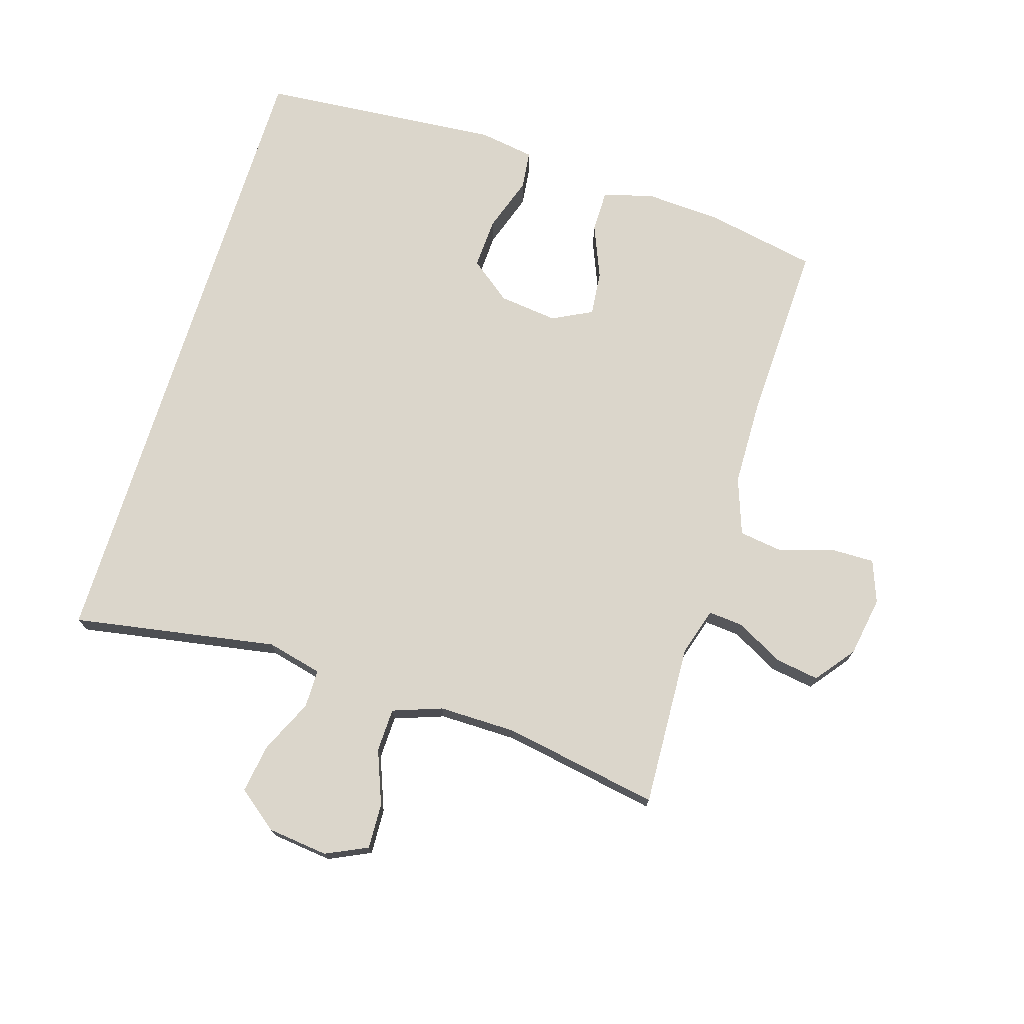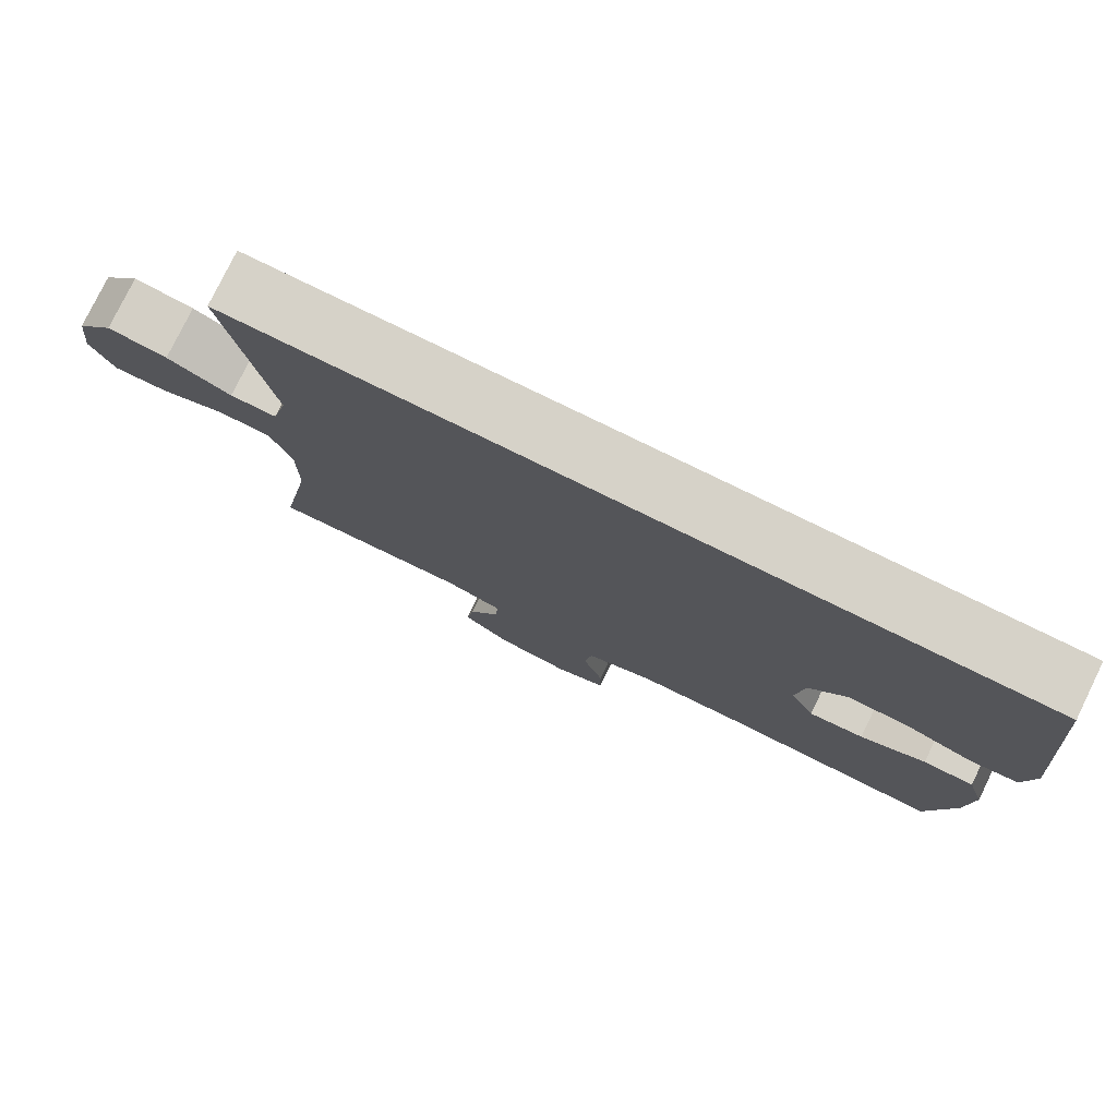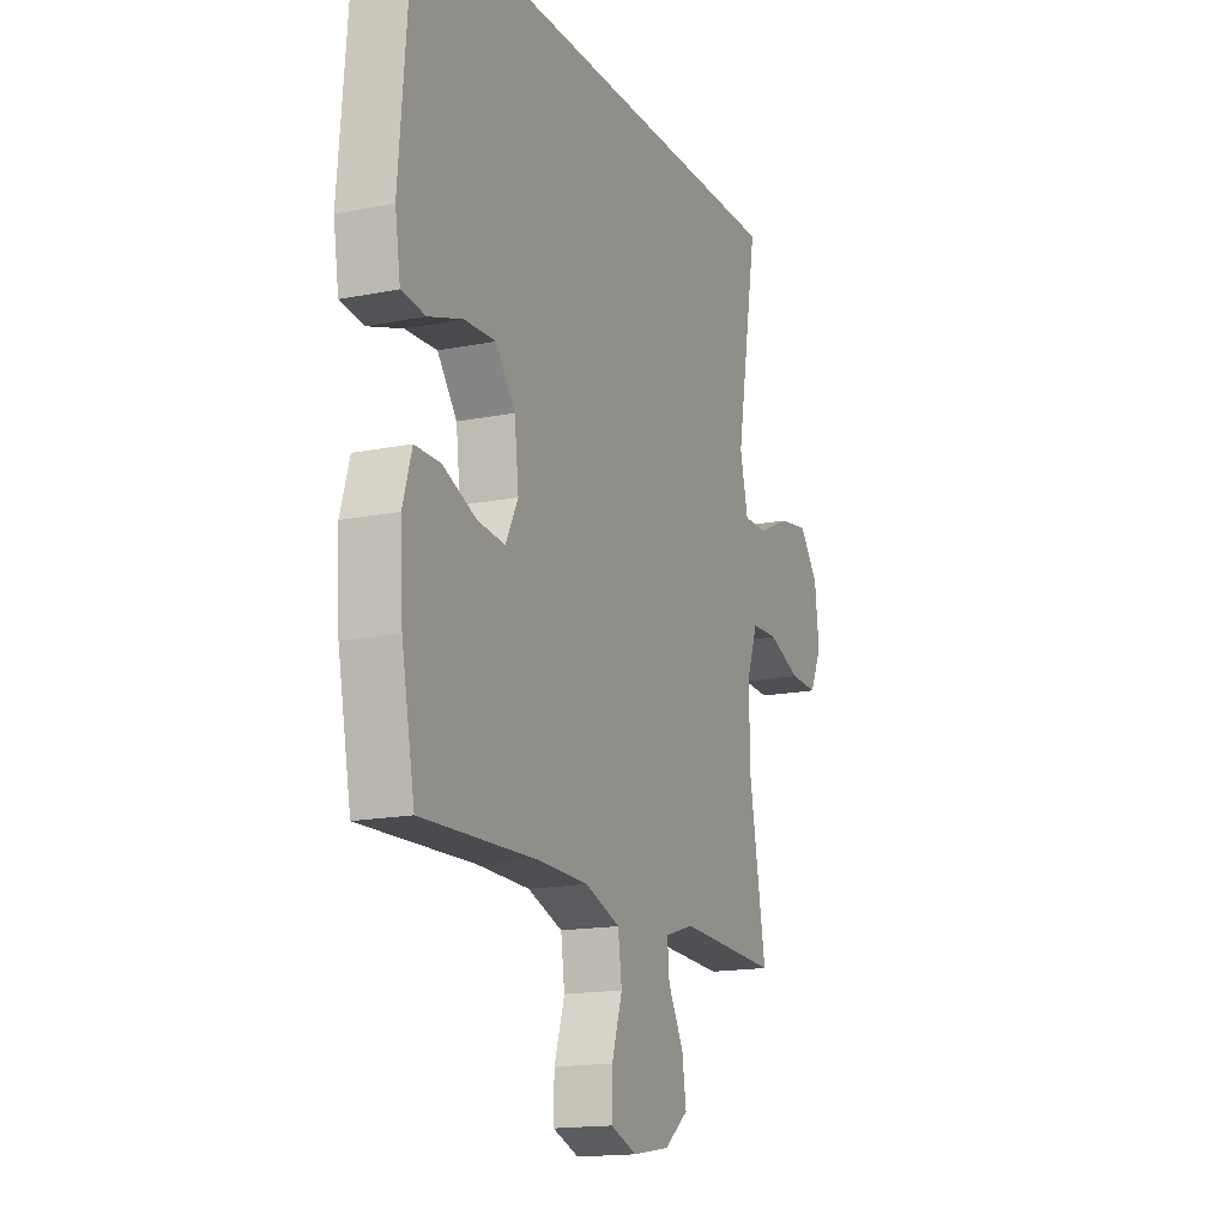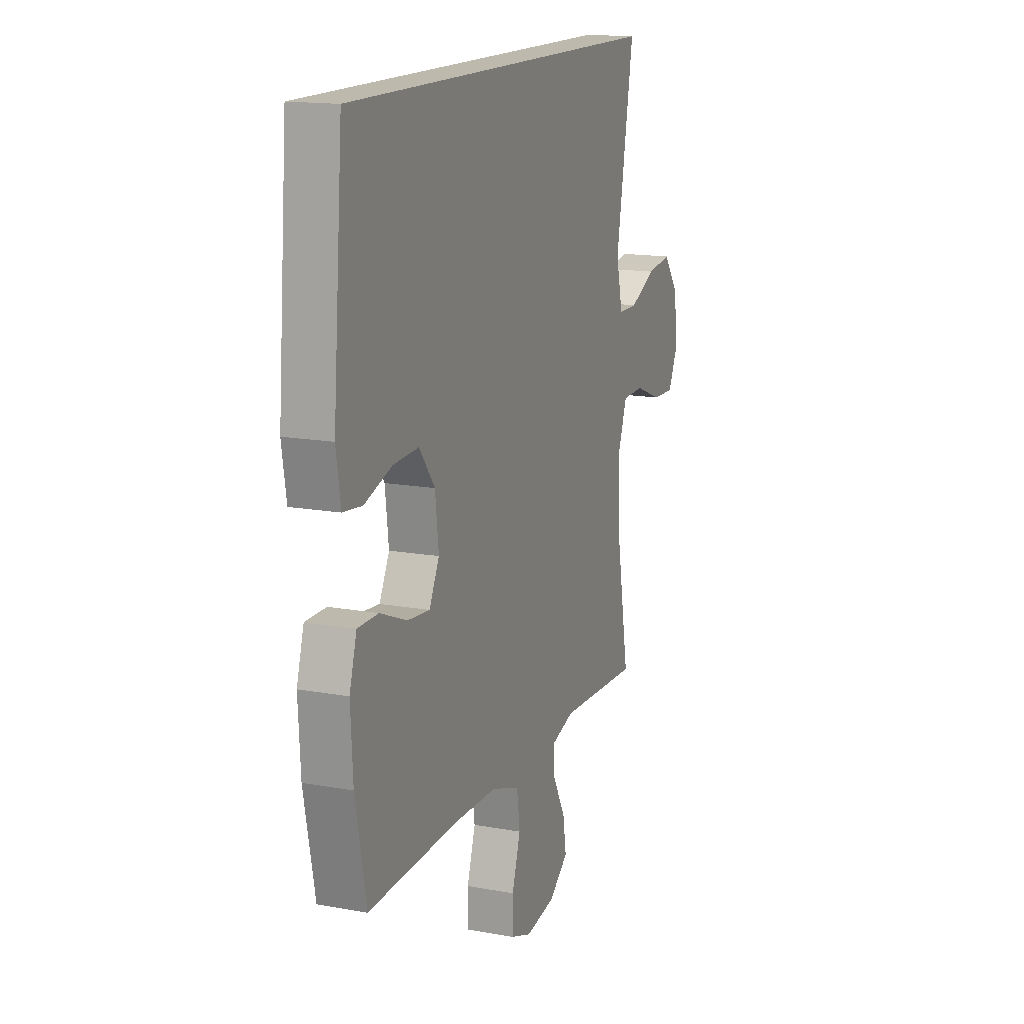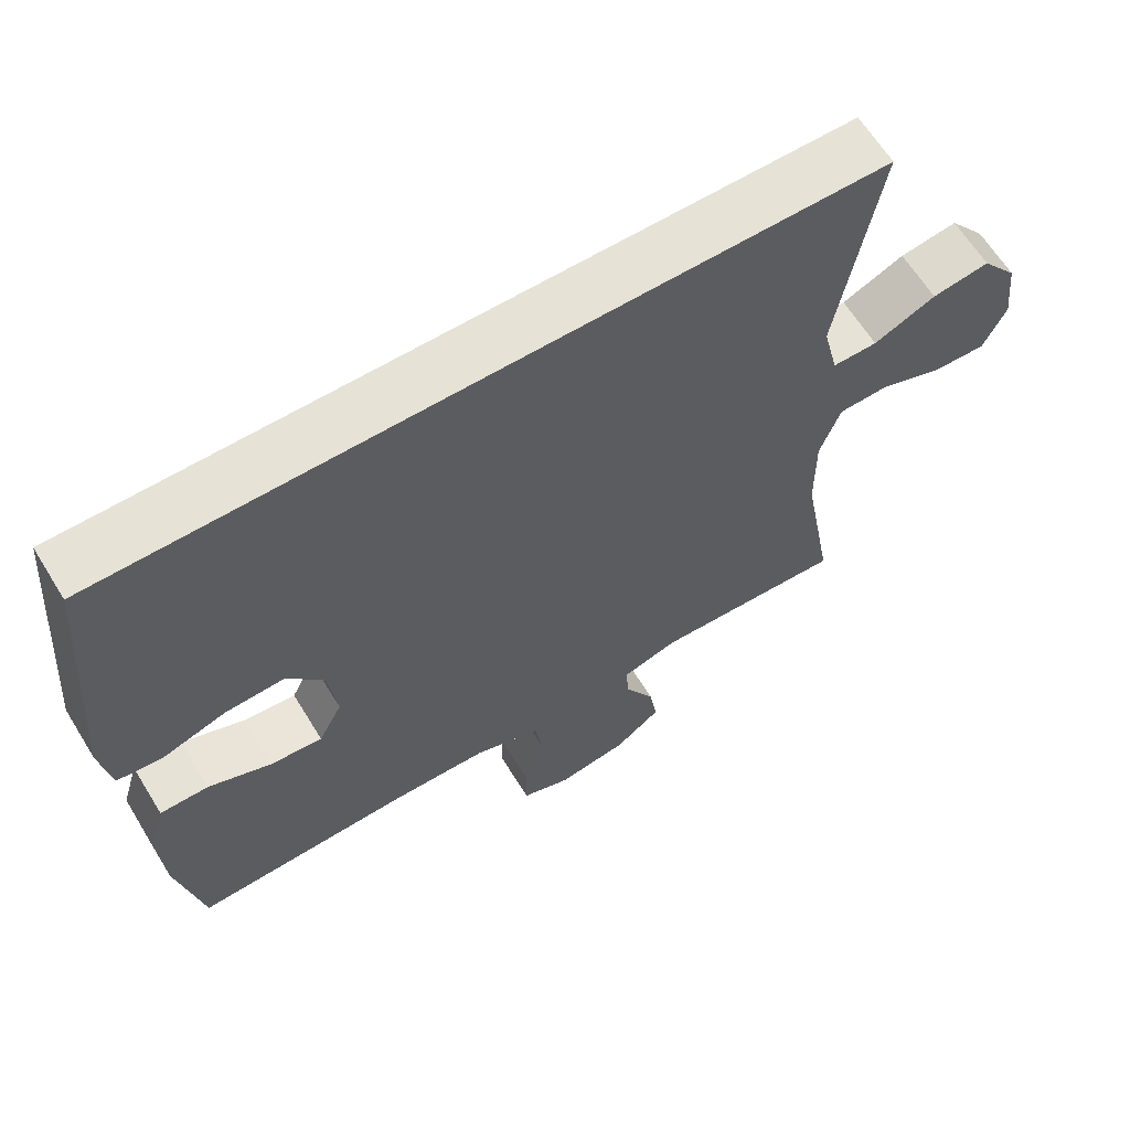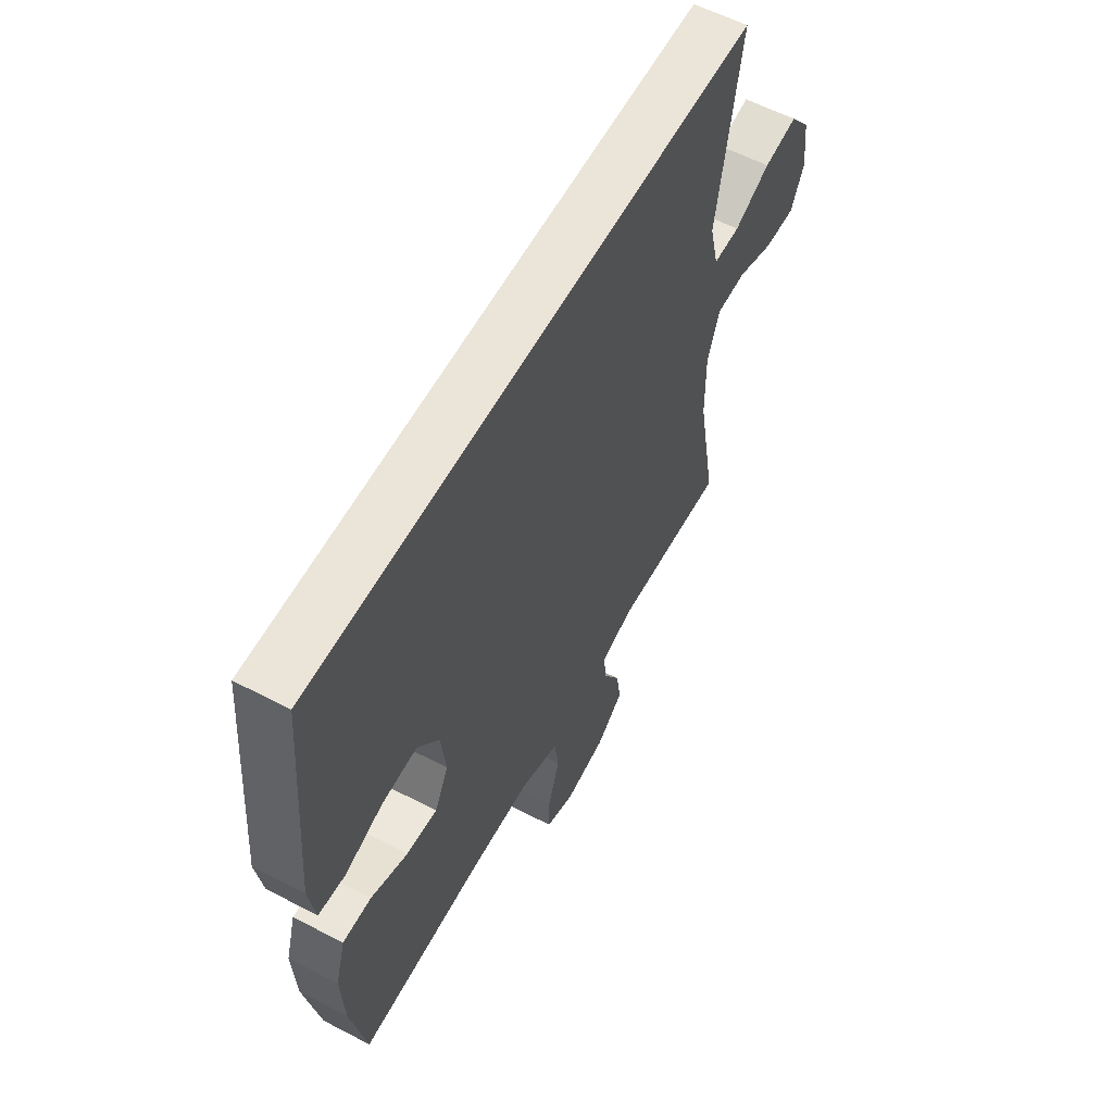
<metadata>
{"format":"obj","ext":"obj","renderer":"f3d","projection":"perspective","resolution":1024,"background":"white","views":[{"elev":73.5,"azim":107.2,"up":"+Y"},{"elev":78.3,"azim":-153.9,"up":"+Z"},{"elev":-16.0,"azim":-67.3,"up":"+Z"},{"elev":15.3,"azim":-68.8,"up":"+Z"},{"elev":63.6,"azim":-31.6,"up":"+Z"},{"elev":58.8,"azim":-61.7,"up":"+Z"}]}
</metadata>
<code>
v -0.536 0.07 0.5
v 0.492 0.07 0.5
v 0.436 0.07 0.176
v 0.457 0.07 0.088
v 0.518 0.07 0.088
v 0.602 0.07 0.127
v 0.68 0.07 0.139
v 0.729 0.07 0.076
v 0.74 0.07 -0.02
v 0.709 0.07 -0.086
v 0.637 0.07 -0.083
v 0.552 0.07 -0.05
v 0.483 0.07 -0.052
v 0.455 0.07 -0.13
v 0.456 0.07 -0.253
v 0.5 0.07 -0.5
v 0.241 0.07 -0.488
v 0.166 0.07 -0.511
v 0.171 0.07 -0.567
v 0.211 0.07 -0.64
v 0.222 0.07 -0.71
v 0.16 0.07 -0.758
v 0.065 0.07 -0.774
v -0.002 0.07 -0.749
v -0.001 0.07 -0.681
v 0.026 0.07 -0.596
v 0.016 0.07 -0.525
v -0.074 0.07 -0.493
v -0.209 0.07 -0.49
v -0.5 0.07 -0.5
v -0.534 0.07 -0.325
v -0.541 0.07 -0.202
v -0.518 0.07 -0.124
v -0.452 0.07 -0.124
v -0.367 0.07 -0.159
v -0.296 0.07 -0.166
v -0.264 0.07 -0.103
v -0.275 0.07 -0.01
v -0.325 0.07 0.055
v -0.406 0.07 0.051
v -0.493 0.07 0.022
v -0.554 0.07 0.029
v -0.568 0.07 0.117
v -0.536 0 0.5
v 0.492 0 0.5
v 0.436 0 0.176
v 0.457 0 0.088
v 0.518 0 0.088
v 0.602 0 0.127
v 0.68 0 0.139
v 0.729 0 0.076
v 0.74 0 -0.02
v 0.709 0 -0.086
v 0.637 0 -0.083
v 0.552 0 -0.05
v 0.483 0 -0.052
v 0.455 0 -0.13
v 0.456 0 -0.253
v 0.5 0 -0.5
v 0.241 0 -0.488
v 0.166 0 -0.511
v 0.171 0 -0.567
v 0.211 0 -0.64
v 0.222 0 -0.71
v 0.16 0 -0.758
v 0.065 0 -0.774
v -0.002 0 -0.749
v -0.001 0 -0.681
v 0.026 0 -0.596
v 0.016 0 -0.525
v -0.074 0 -0.493
v -0.209 0 -0.49
v -0.5 0 -0.5
v -0.534 0 -0.325
v -0.541 0 -0.202
v -0.518 0 -0.124
v -0.452 0 -0.124
v -0.367 0 -0.159
v -0.296 0 -0.166
v -0.264 0 -0.103
v -0.275 0 -0.01
v -0.325 0 0.055
v -0.406 0 0.051
v -0.493 0 0.022
v -0.554 0 0.029
v -0.568 0 0.117
f 40 41 42 43
f 39 40 43 1
f 38 39 1 2
f 37 38 2 3
f 36 37 3 4
f 32 33 34 35
f 32 35 36
f 29 30 31 32
f 28 29 32 36
f 27 28 36 4
f 23 24 25 26
f 19 20 21 22
f 18 19 22 23
f 15 16 17
f 14 15 17 18
f 13 14 18
f 9 10 11 12
f 9 12 13
f 8 9 13
f 5 6 7 8
f 5 8 13
f 4 5 13 18
f 18 23 26 27
f 4 18 27
f 86 85 84 83
f 44 86 83 82
f 45 44 82 81
f 46 45 81 80
f 47 46 80 79
f 78 77 76 75
f 79 78 75
f 75 74 73 72
f 79 75 72 71
f 47 79 71 70
f 69 68 67 66
f 65 64 63 62
f 66 65 62 61
f 60 59 58
f 61 60 58 57
f 61 57 56
f 55 54 53 52
f 56 55 52
f 56 52 51
f 51 50 49 48
f 56 51 48
f 61 56 48 47
f 70 69 66 61
f 70 61 47
f 1 44 45 2
f 2 45 46 3
f 3 46 47 4
f 4 47 48 5
f 5 48 49 6
f 6 49 50 7
f 7 50 51 8
f 8 51 52 9
f 9 52 53 10
f 10 53 54 11
f 11 54 55 12
f 12 55 56 13
f 13 56 57 14
f 14 57 58 15
f 15 58 59 16
f 16 59 60 17
f 17 60 61 18
f 18 61 62 19
f 19 62 63 20
f 20 63 64 21
f 21 64 65 22
f 22 65 66 23
f 23 66 67 24
f 24 67 68 25
f 25 68 69 26
f 26 69 70 27
f 27 70 71 28
f 28 71 72 29
f 29 72 73 30
f 30 73 74 31
f 31 74 75 32
f 32 75 76 33
f 33 76 77 34
f 34 77 78 35
f 35 78 79 36
f 36 79 80 37
f 37 80 81 38
f 38 81 82 39
f 39 82 83 40
f 40 83 84 41
f 41 84 85 42
f 42 85 86 43
f 43 86 44 1

</code>
